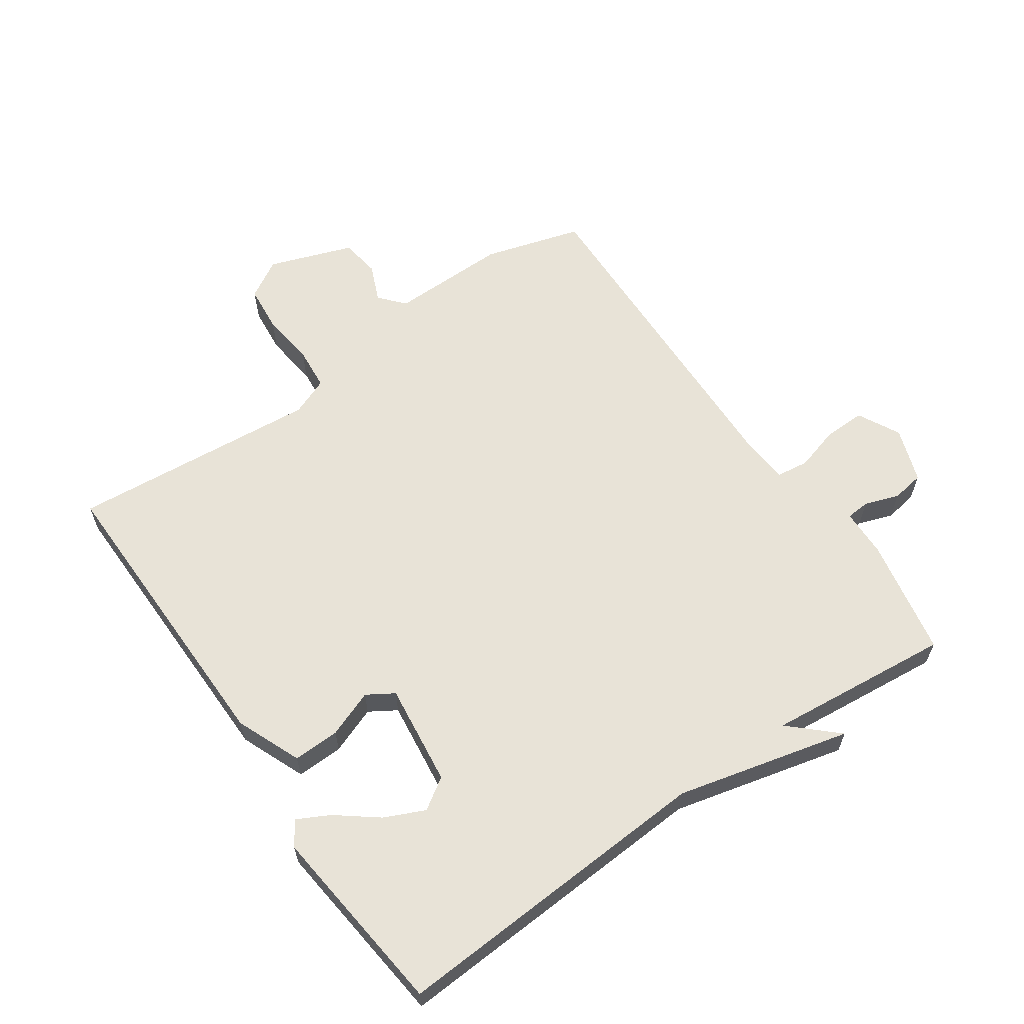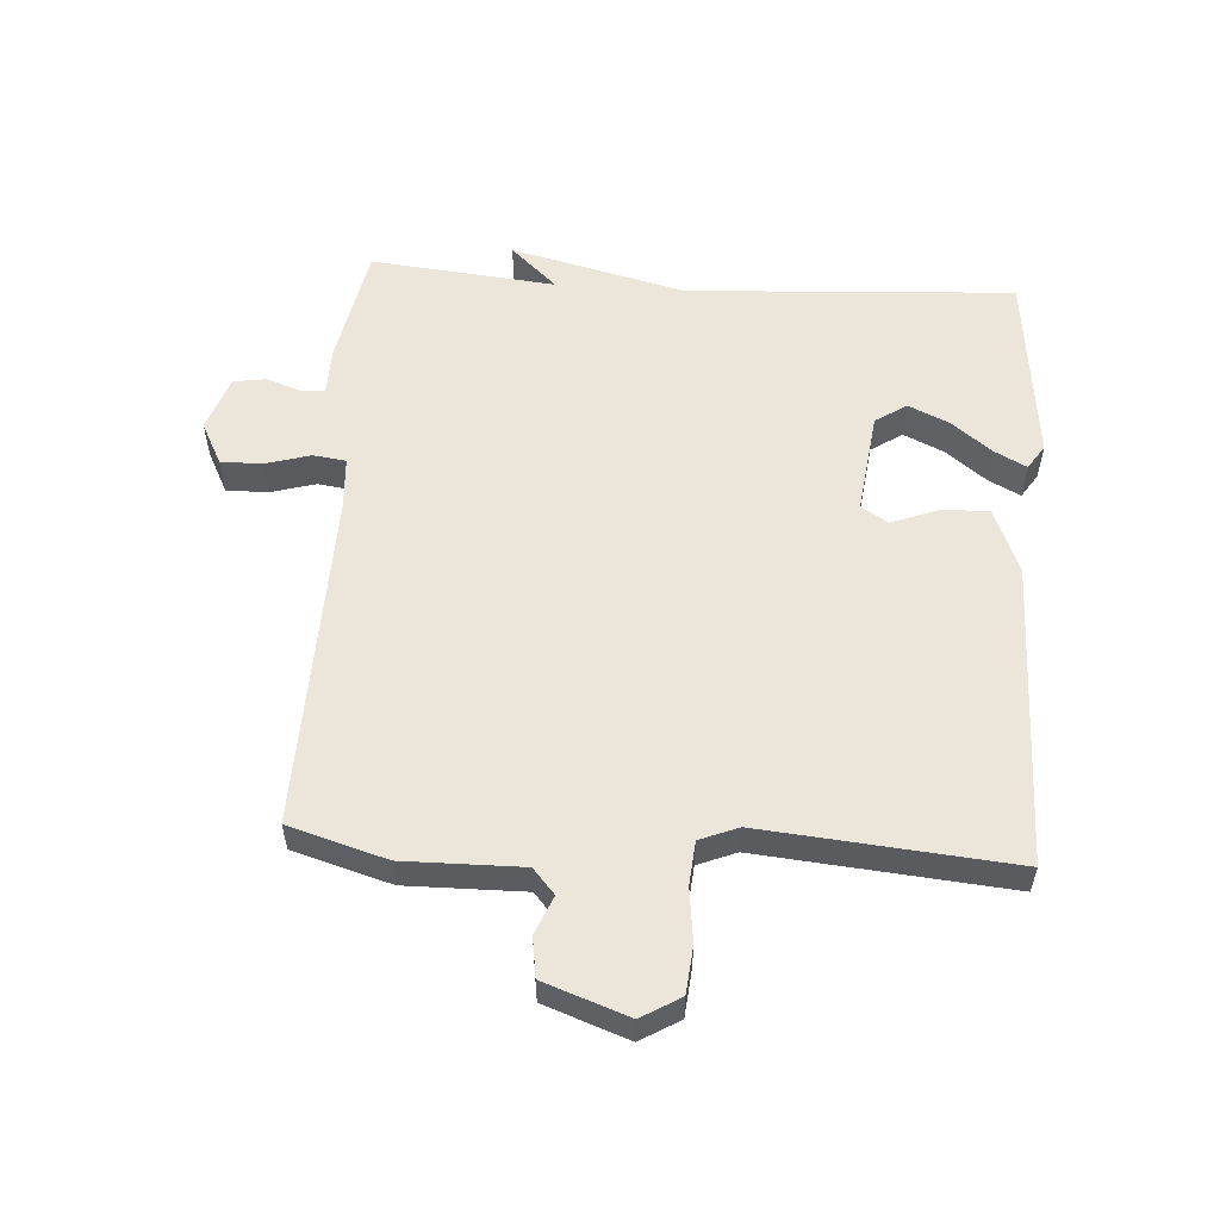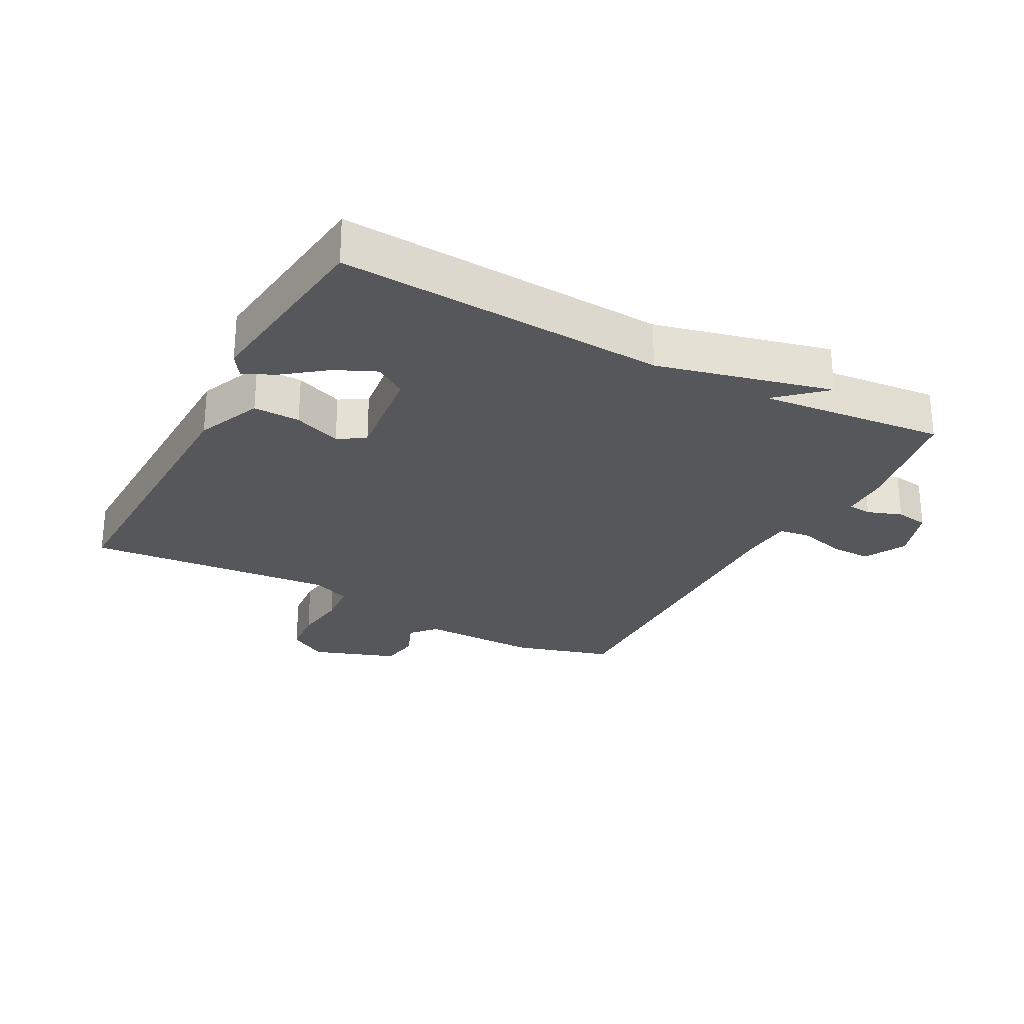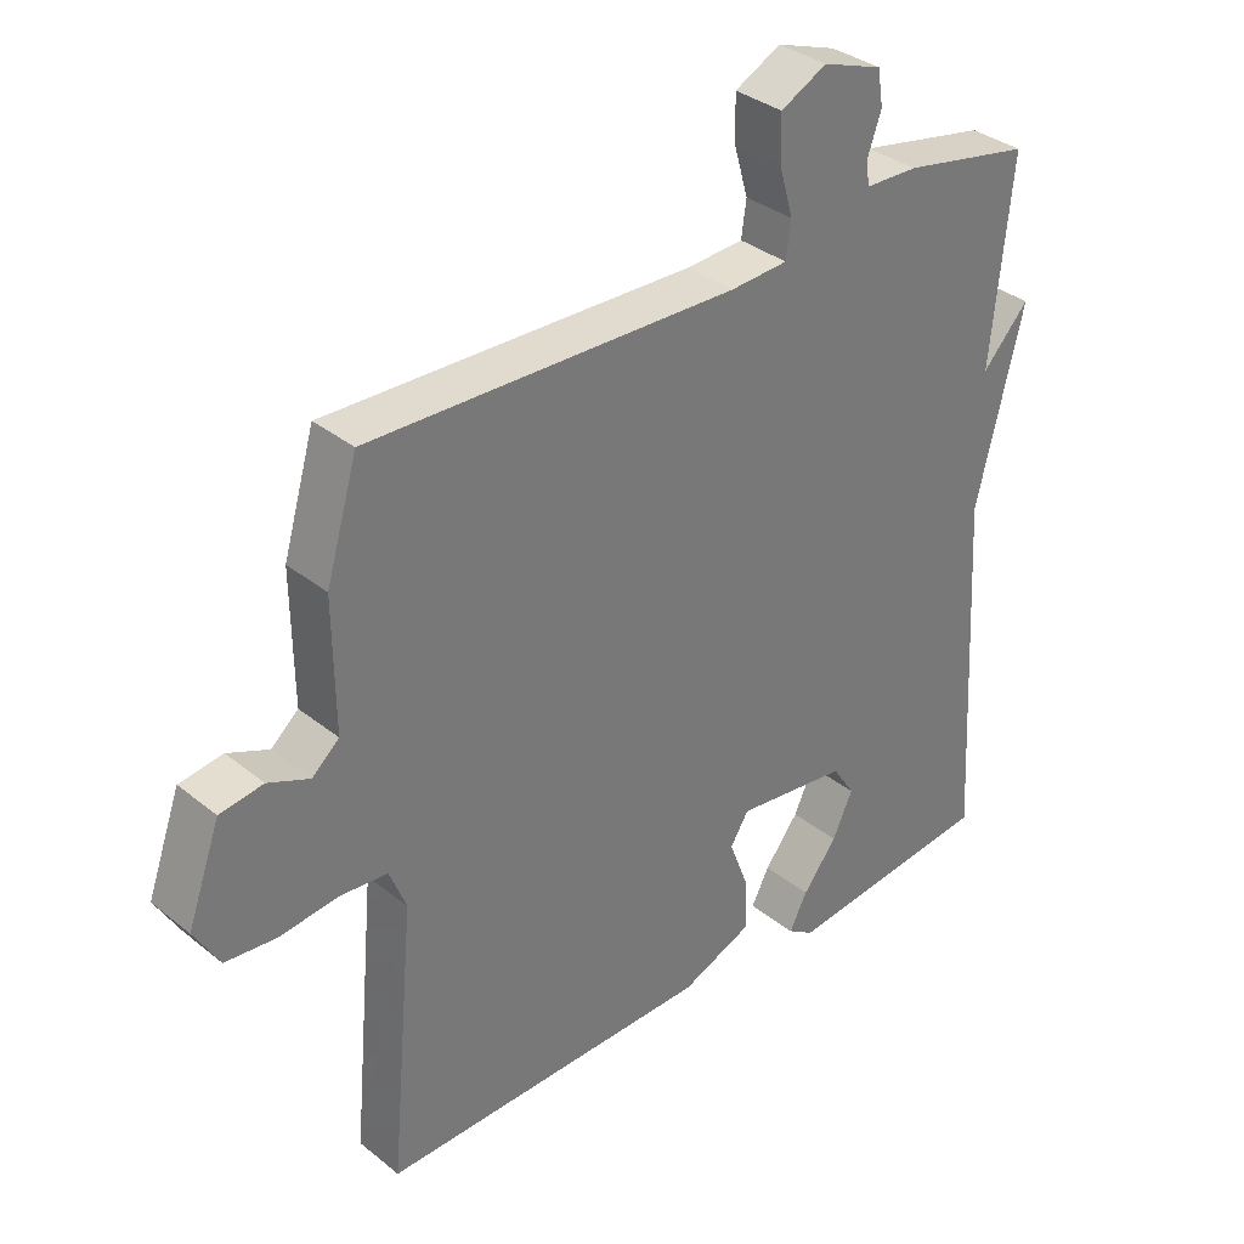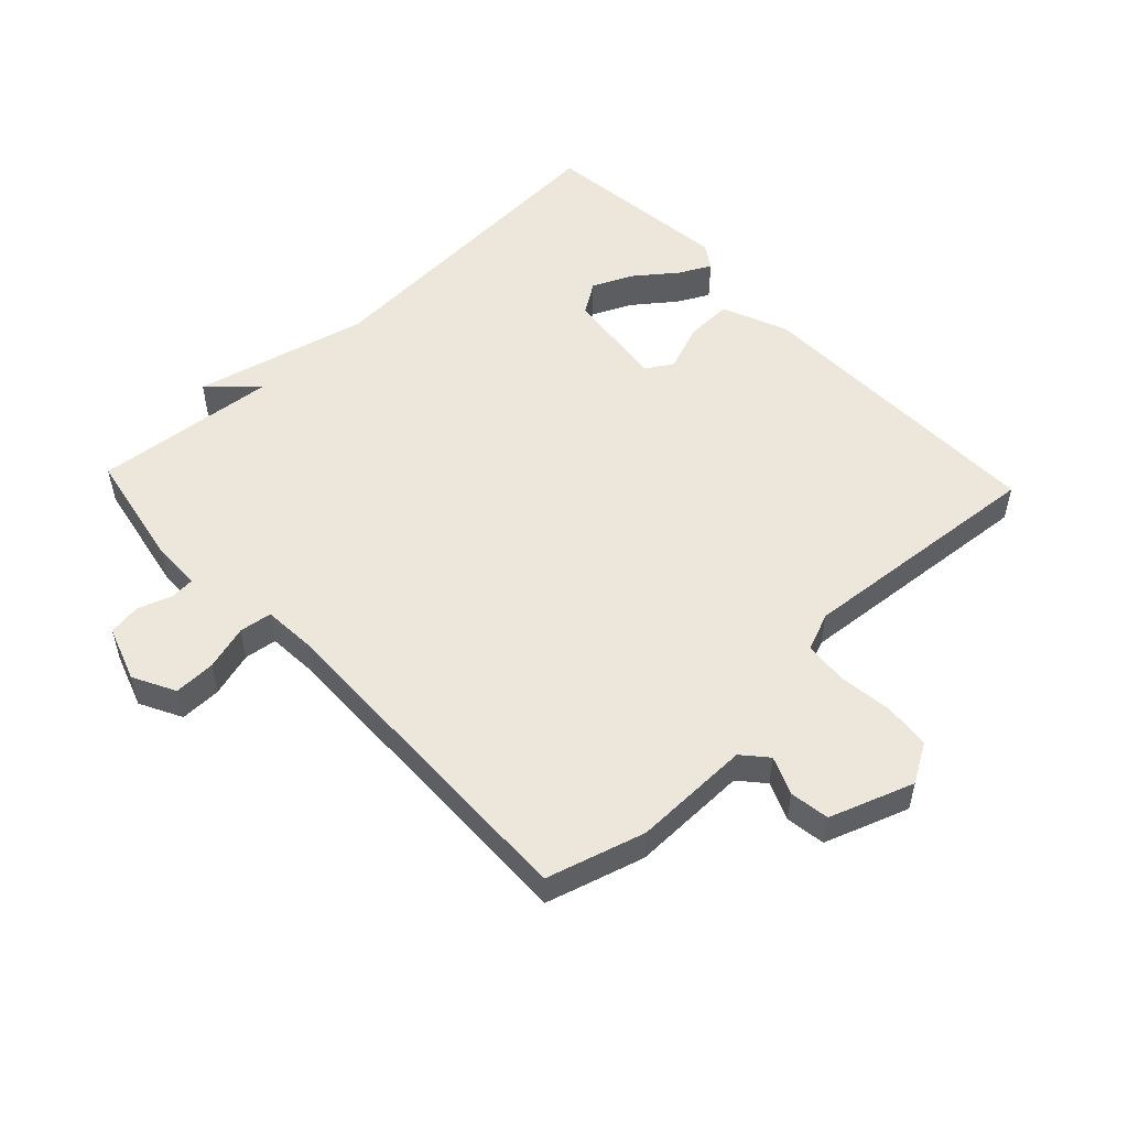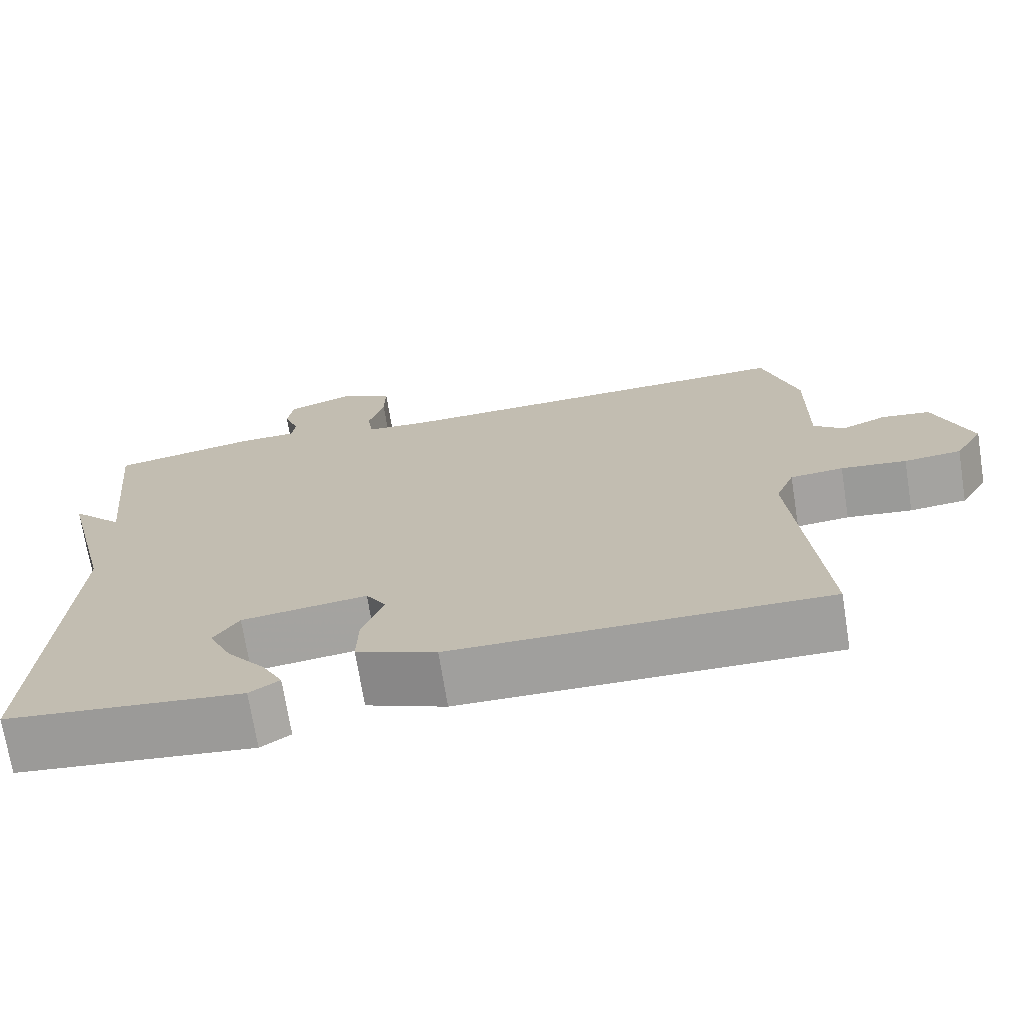
<metadata>
{"format":"obj","ext":"obj","renderer":"f3d","projection":"perspective","resolution":1024,"background":"white","views":[{"elev":61.7,"azim":-124.8,"up":"+Y"},{"elev":56.0,"azim":93.7,"up":"+Y"},{"elev":-26.6,"azim":-118.4,"up":"+Y"},{"elev":34.4,"azim":137.1,"up":"+Z"},{"elev":52.9,"azim":46.5,"up":"+Y"},{"elev":-71.5,"azim":9.1,"up":"+Z"}]}
</metadata>
<code>
v -0.5 0.07 0.5
v -0.315 0.07 0.536
v -0.239 0.07 0.538
v -0.236 0.07 0.575
v -0.255 0.07 0.629
v -0.247 0.07 0.68
v -0.161 0.07 0.71
v -0.095 0.07 0.676
v -0.096 0.07 0.611
v -0.116 0.07 0.541
v -0.109 0.07 0.49
v -0.027 0.07 0.485
v 0.5 0.07 0.5
v 0.545 0.07 0.347
v 0.543 0.07 0.163
v 0.582 0.07 0.129
v 0.641 0.07 0.154
v 0.703 0.07 0.145
v 0.75 0.07 0.014
v 0.714 0.07 -0.047
v 0.641 0.07 -0.054
v 0.557 0.07 -0.044
v 0.489 0.07 -0.05
v 0.465 0.07 -0.11
v 0.5 0.07 -0.5
v 0.024 0.07 -0.494
v -0.078 0.07 -0.452
v -0.076 0.07 -0.379
v -0.048 0.07 -0.305
v -0.074 0.07 -0.263
v -0.234 0.07 -0.283
v -0.266 0.07 -0.332
v -0.237 0.07 -0.395
v -0.188 0.07 -0.458
v -0.162 0.07 -0.508
v -0.2 0.07 -0.533
v -0.5 0.07 -0.5
v -0.471 0.07 0.011
v -0.538 0.07 0.283
v -0.471 0.07 0.211
v -0.5 0 0.5
v -0.315 0 0.536
v -0.239 0 0.538
v -0.236 0 0.575
v -0.255 0 0.629
v -0.247 0 0.68
v -0.161 0 0.71
v -0.095 0 0.676
v -0.096 0 0.611
v -0.116 0 0.541
v -0.109 0 0.49
v -0.027 0 0.485
v 0.5 0 0.5
v 0.545 0 0.347
v 0.543 0 0.163
v 0.582 0 0.129
v 0.641 0 0.154
v 0.703 0 0.145
v 0.75 0 0.014
v 0.714 0 -0.047
v 0.641 0 -0.054
v 0.557 0 -0.044
v 0.489 0 -0.05
v 0.465 0 -0.11
v 0.5 0 -0.5
v 0.024 0 -0.494
v -0.078 0 -0.452
v -0.076 0 -0.379
v -0.048 0 -0.305
v -0.074 0 -0.263
v -0.234 0 -0.283
v -0.266 0 -0.332
v -0.237 0 -0.395
v -0.188 0 -0.458
v -0.162 0 -0.508
v -0.2 0 -0.533
v -0.5 0 -0.5
v -0.471 0 0.011
v -0.538 0 0.283
v -0.471 0 0.211
f 38 39 40
f 36 37 38
f 36 38 40
f 33 34 35 36
f 32 33 36
f 32 36 40
f 1 2 3
f 40 1 3
f 32 40 3
f 31 32 3
f 27 28 29
f 26 27 29
f 25 26 29
f 24 25 29
f 23 24 29 30
f 20 21 22
f 19 20 22
f 18 19 22
f 17 18 22
f 16 17 22
f 15 16 22 23
f 23 30 31
f 15 23 31
f 14 15 31
f 13 14 31
f 12 13 31
f 8 9 10
f 7 8 10
f 6 7 10
f 5 6 10
f 4 5 10
f 4 10 11
f 3 4 11
f 31 3 11
f 11 12 31
f 80 79 78
f 78 77 76
f 80 78 76
f 76 75 74 73
f 76 73 72
f 80 76 72
f 43 42 41
f 43 41 80
f 43 80 72
f 43 72 71
f 69 68 67
f 69 67 66
f 69 66 65
f 69 65 64
f 70 69 64 63
f 62 61 60
f 62 60 59
f 62 59 58
f 62 58 57
f 62 57 56
f 63 62 56 55
f 71 70 63
f 71 63 55
f 71 55 54
f 71 54 53
f 71 53 52
f 50 49 48
f 50 48 47
f 50 47 46
f 50 46 45
f 50 45 44
f 51 50 44
f 51 44 43
f 51 43 71
f 71 52 51
f 1 41 42 2
f 2 42 43 3
f 3 43 44 4
f 4 44 45 5
f 5 45 46 6
f 6 46 47 7
f 7 47 48 8
f 8 48 49 9
f 9 49 50 10
f 10 50 51 11
f 11 51 52 12
f 12 52 53 13
f 13 53 54 14
f 14 54 55 15
f 15 55 56 16
f 16 56 57 17
f 17 57 58 18
f 18 58 59 19
f 19 59 60 20
f 20 60 61 21
f 21 61 62 22
f 22 62 63 23
f 23 63 64 24
f 24 64 65 25
f 25 65 66 26
f 26 66 67 27
f 27 67 68 28
f 28 68 69 29
f 29 69 70 30
f 30 70 71 31
f 31 71 72 32
f 32 72 73 33
f 33 73 74 34
f 34 74 75 35
f 35 75 76 36
f 36 76 77 37
f 37 77 78 38
f 38 78 79 39
f 39 79 80 40
f 40 80 41 1

</code>
